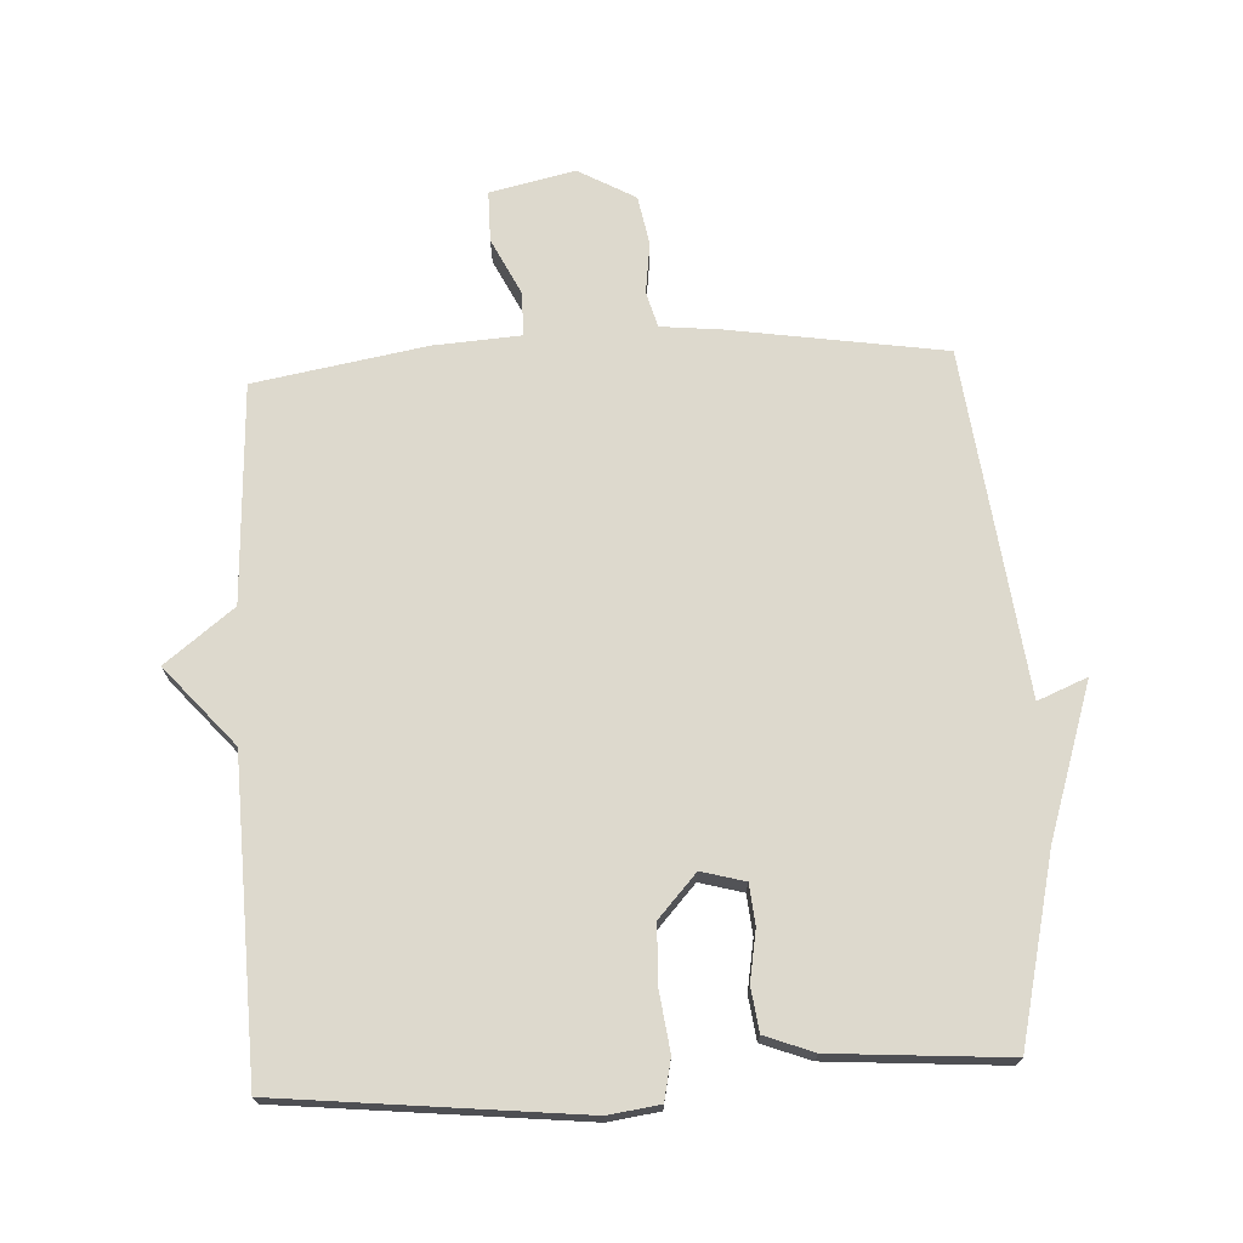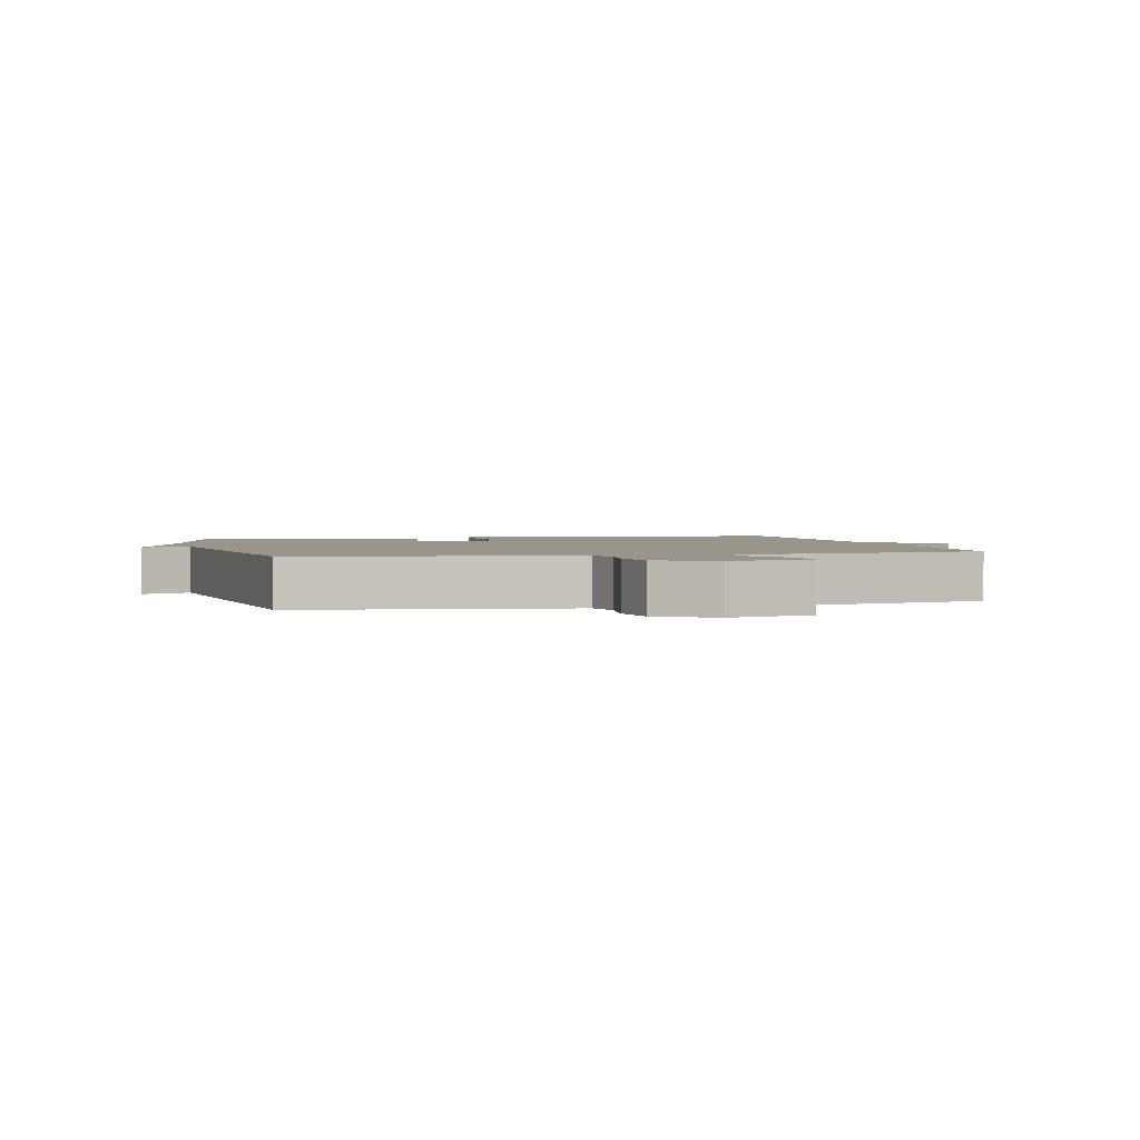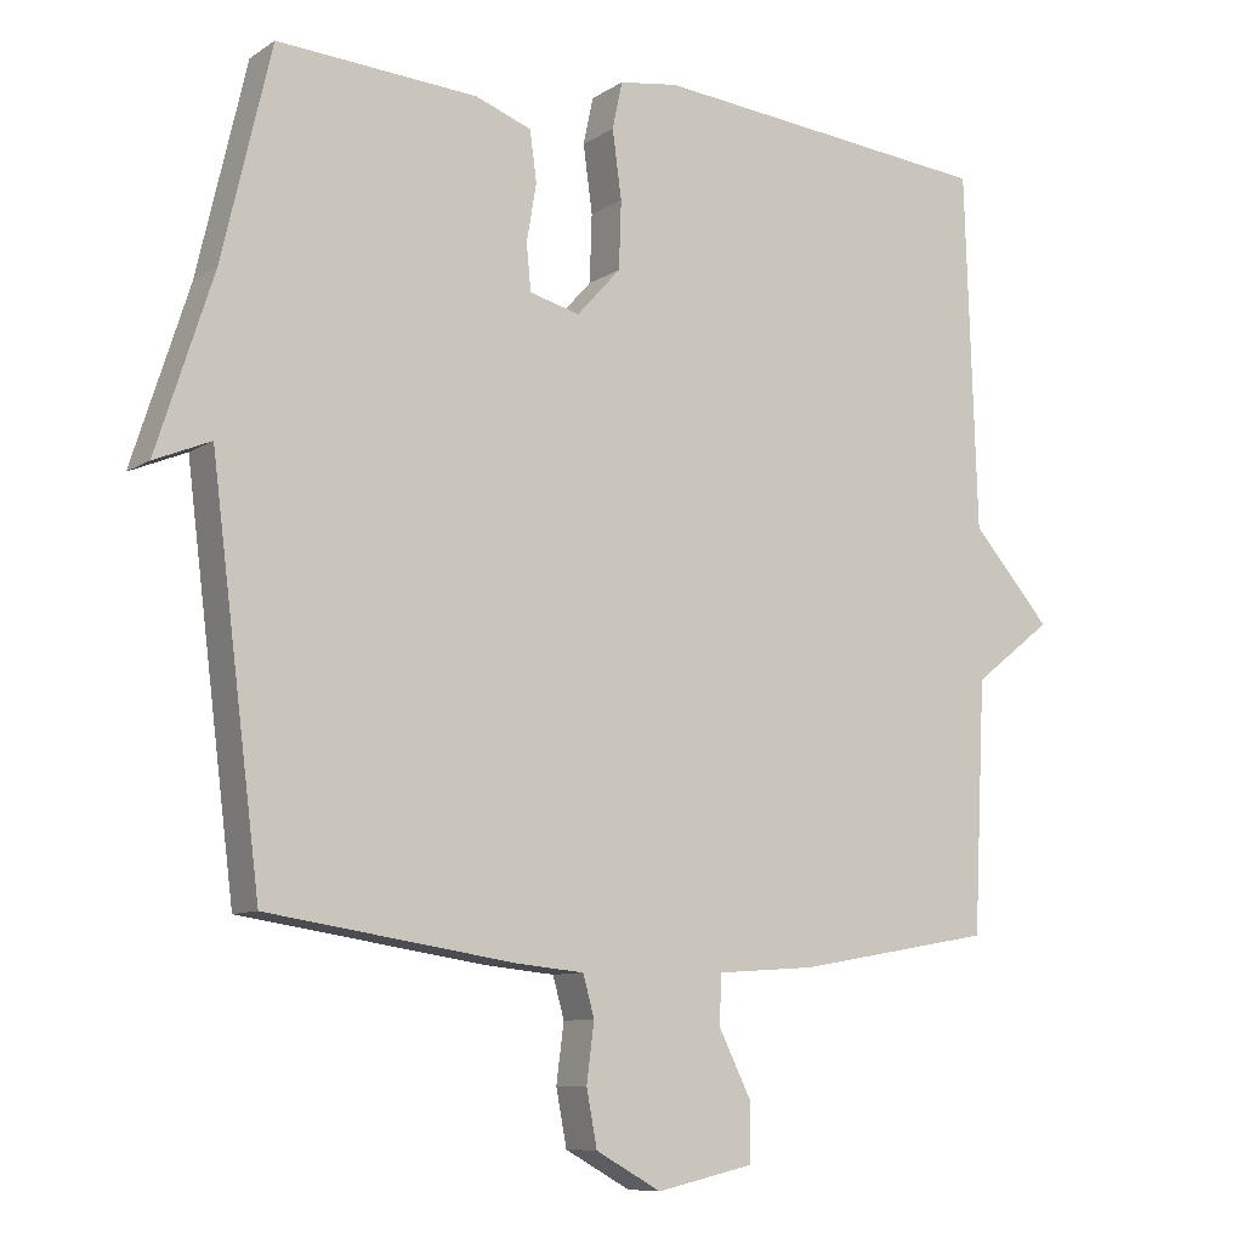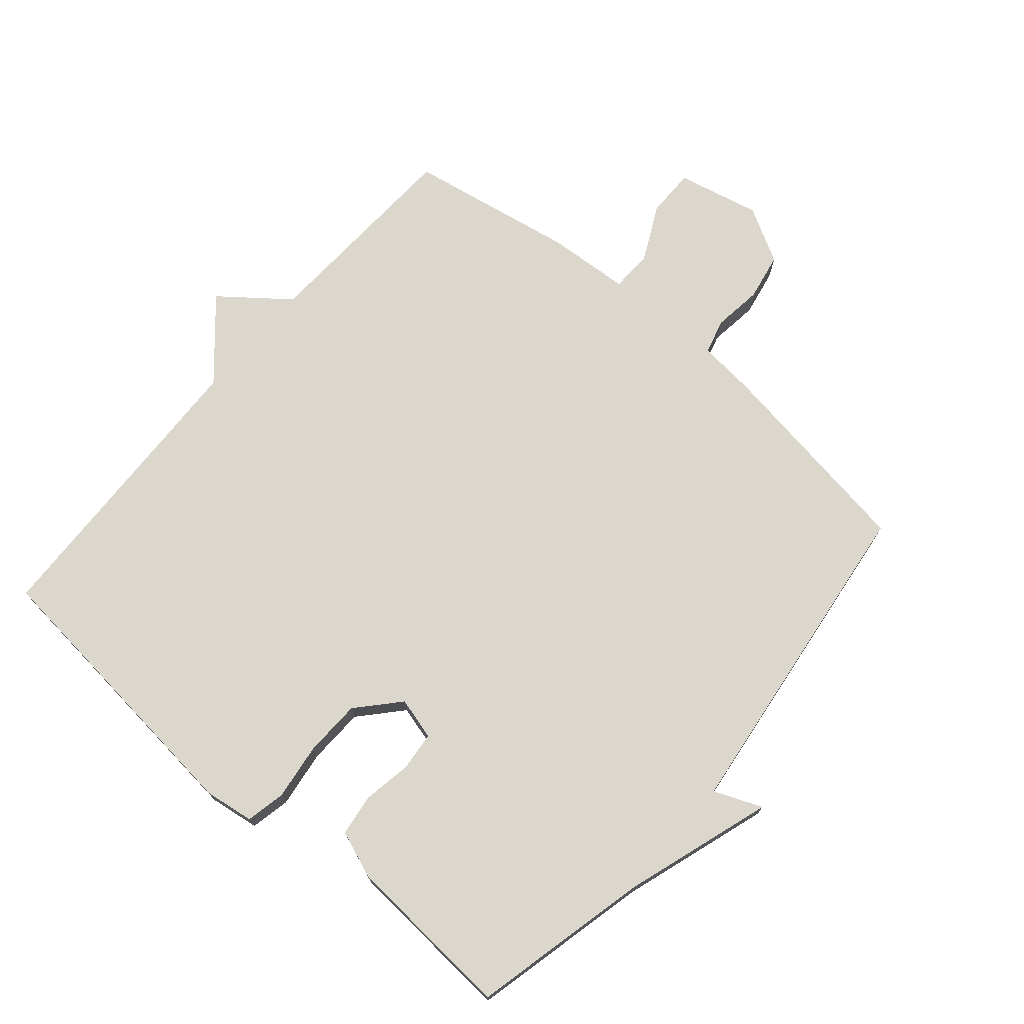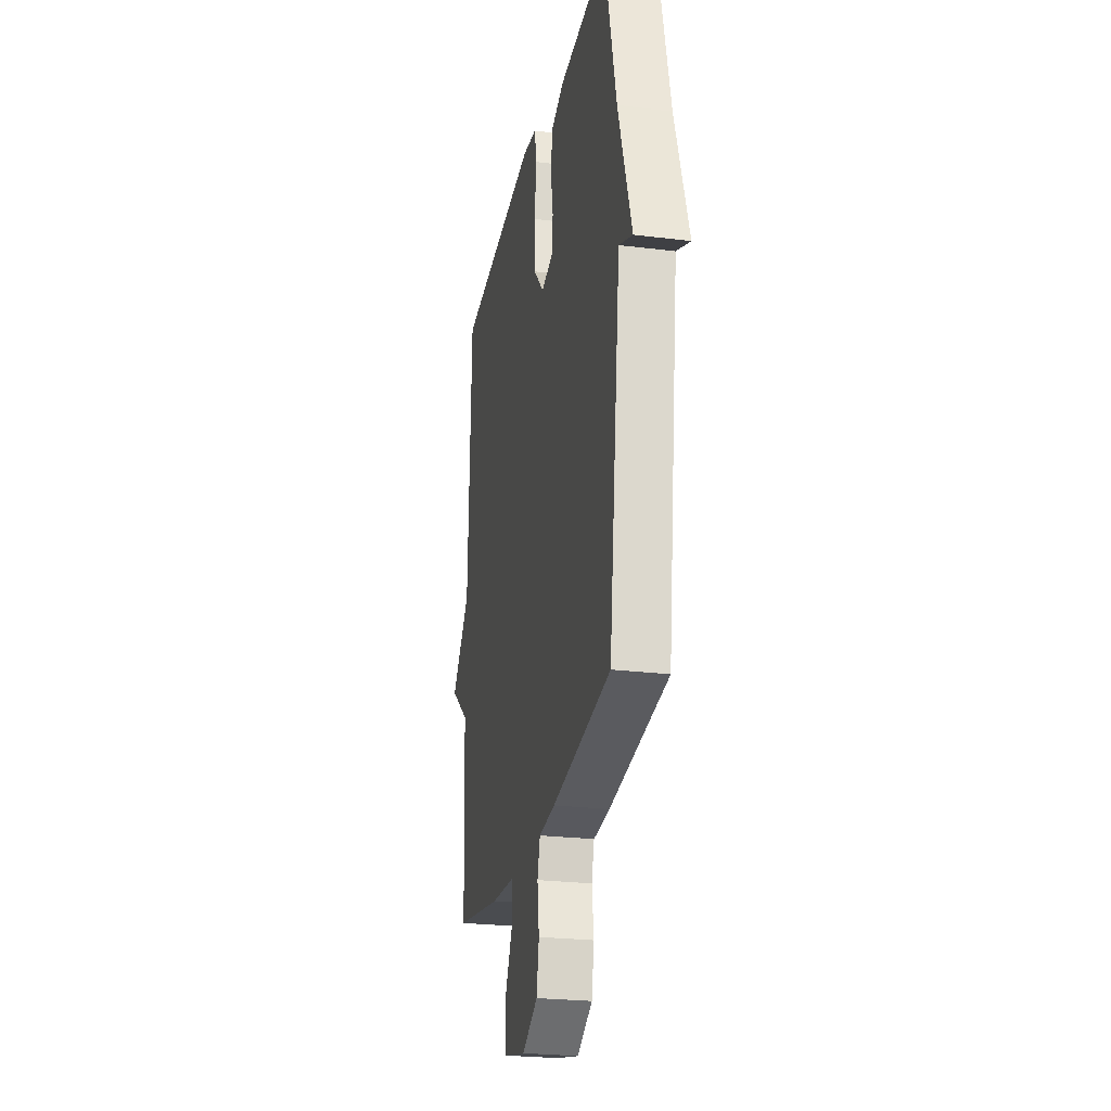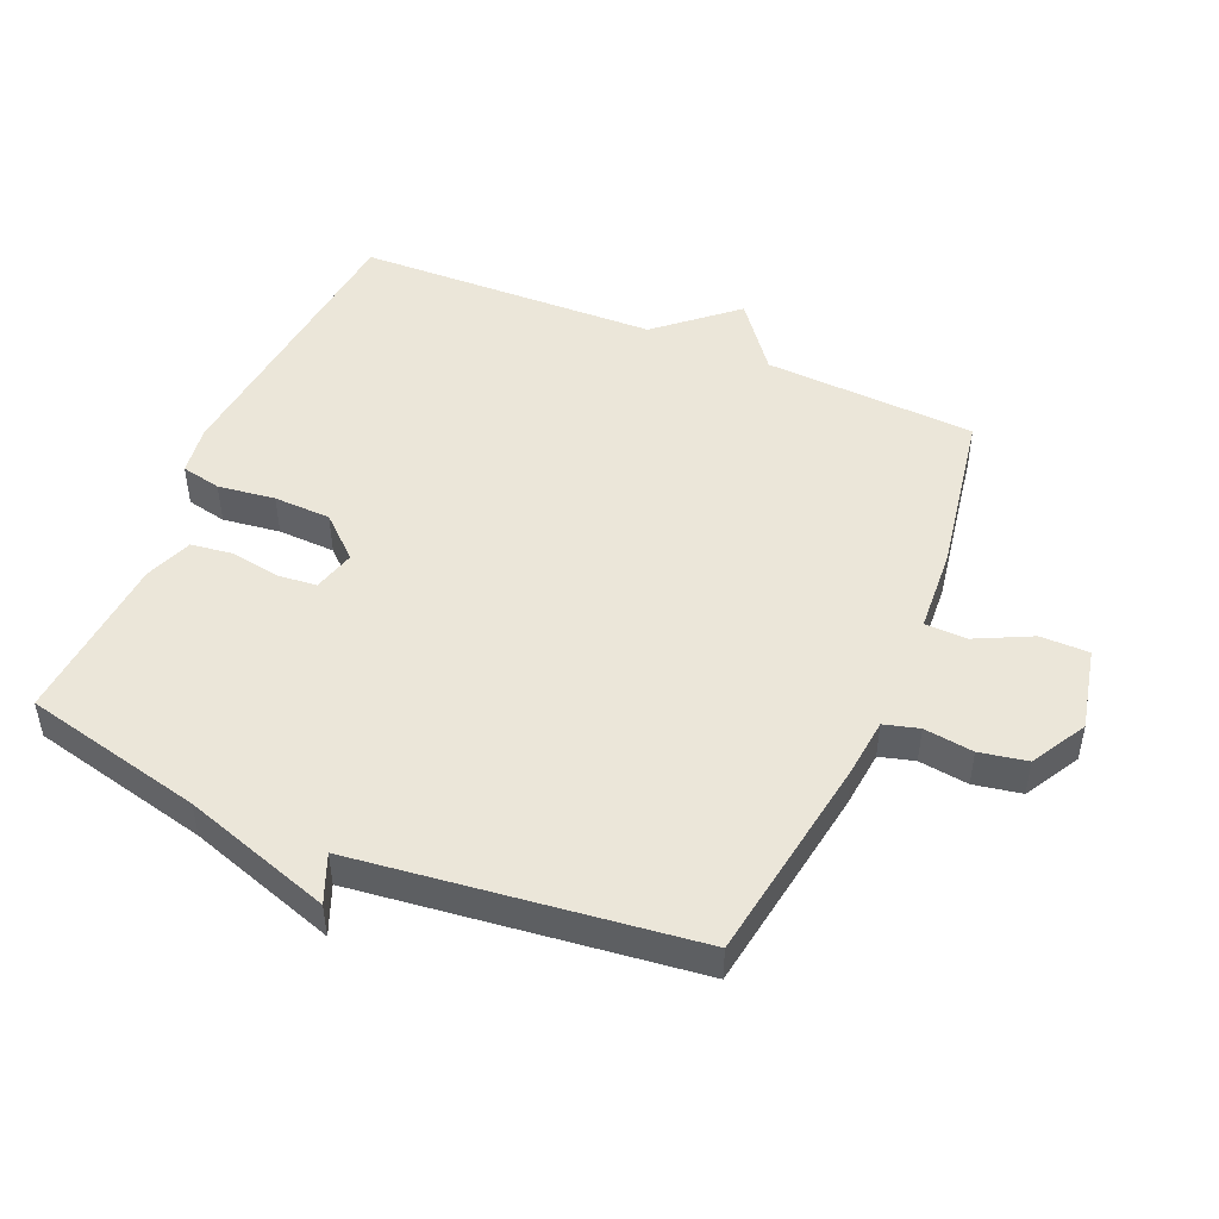
<metadata>
{"format":"obj","ext":"obj","renderer":"f3d","projection":"perspective","resolution":1024,"background":"white","views":[{"elev":71.9,"azim":-2.9,"up":"+Y"},{"elev":2.1,"azim":166.3,"up":"+Y"},{"elev":-9.0,"azim":148.5,"up":"+Z"},{"elev":73.1,"azim":40.5,"up":"+Y"},{"elev":-24.8,"azim":78.6,"up":"+Z"},{"elev":48.3,"azim":113.3,"up":"+Y"}]}
</metadata>
<code>
v -0.5 0.07 -0.5
v -0.516 0.07 -0.17
v -0.62 0.07 -0.089
v -0.516 0.07 0.03
v -0.5 0.07 0.5
v -0.047 0.07 0.547
v 0.031 0.07 0.536
v 0.044 0.07 0.474
v 0.032 0.07 0.385
v 0.035 0.07 0.296
v 0.093 0.07 0.232
v 0.159 0.07 0.25
v 0.165 0.07 0.311
v 0.152 0.07 0.387
v 0.161 0.07 0.453
v 0.235 0.07 0.481
v 0.5 0.07 0.5
v 0.565 0.07 0.221
v 0.64 0.07 -0.01
v 0.565 0.07 0.021
v 0.5 0.07 -0.5
v 0.174 0.07 -0.55
v 0.084 0.07 -0.559
v 0.069 0.07 -0.613
v 0.079 0.07 -0.69
v 0.065 0.07 -0.764
v -0.021 0.07 -0.812
v -0.15 0.07 -0.783
v -0.15 0.07 -0.707
v -0.107 0.07 -0.62
v -0.109 0.07 -0.555
v -0.24 0.07 -0.546
v -0.5 0 -0.5
v -0.516 0 -0.17
v -0.62 0 -0.089
v -0.516 0 0.03
v -0.5 0 0.5
v -0.047 0 0.547
v 0.031 0 0.536
v 0.044 0 0.474
v 0.032 0 0.385
v 0.035 0 0.296
v 0.093 0 0.232
v 0.159 0 0.25
v 0.165 0 0.311
v 0.152 0 0.387
v 0.161 0 0.453
v 0.235 0 0.481
v 0.5 0 0.5
v 0.565 0 0.221
v 0.64 0 -0.01
v 0.565 0 0.021
v 0.5 0 -0.5
v 0.174 0 -0.55
v 0.084 0 -0.559
v 0.069 0 -0.613
v 0.079 0 -0.69
v 0.065 0 -0.764
v -0.021 0 -0.812
v -0.15 0 -0.783
v -0.15 0 -0.707
v -0.107 0 -0.62
v -0.109 0 -0.555
v -0.24 0 -0.546
f 31 32 1 2
f 28 29 30
f 27 28 30
f 26 27 30
f 25 26 30
f 24 25 30
f 23 24 30 31
f 23 31 2
f 22 23 2
f 21 22 2
f 20 21 2
f 18 19 20
f 17 18 20
f 16 17 20
f 15 16 20
f 14 15 20
f 13 14 20
f 12 13 20
f 2 3 4
f 20 2 4
f 12 20 4
f 11 12 4
f 7 8 9
f 6 7 9
f 5 6 9
f 4 5 9
f 4 9 10
f 4 10 11
f 34 33 64 63
f 62 61 60
f 62 60 59
f 62 59 58
f 62 58 57
f 62 57 56
f 63 62 56 55
f 34 63 55
f 34 55 54
f 34 54 53
f 34 53 52
f 52 51 50
f 52 50 49
f 52 49 48
f 52 48 47
f 52 47 46
f 52 46 45
f 52 45 44
f 36 35 34
f 36 34 52
f 36 52 44
f 36 44 43
f 41 40 39
f 41 39 38
f 41 38 37
f 41 37 36
f 42 41 36
f 43 42 36
f 1 33 34 2
f 2 34 35 3
f 3 35 36 4
f 4 36 37 5
f 5 37 38 6
f 6 38 39 7
f 7 39 40 8
f 8 40 41 9
f 9 41 42 10
f 10 42 43 11
f 11 43 44 12
f 12 44 45 13
f 13 45 46 14
f 14 46 47 15
f 15 47 48 16
f 16 48 49 17
f 17 49 50 18
f 18 50 51 19
f 19 51 52 20
f 20 52 53 21
f 21 53 54 22
f 22 54 55 23
f 23 55 56 24
f 24 56 57 25
f 25 57 58 26
f 26 58 59 27
f 27 59 60 28
f 28 60 61 29
f 29 61 62 30
f 30 62 63 31
f 31 63 64 32
f 32 64 33 1

</code>
